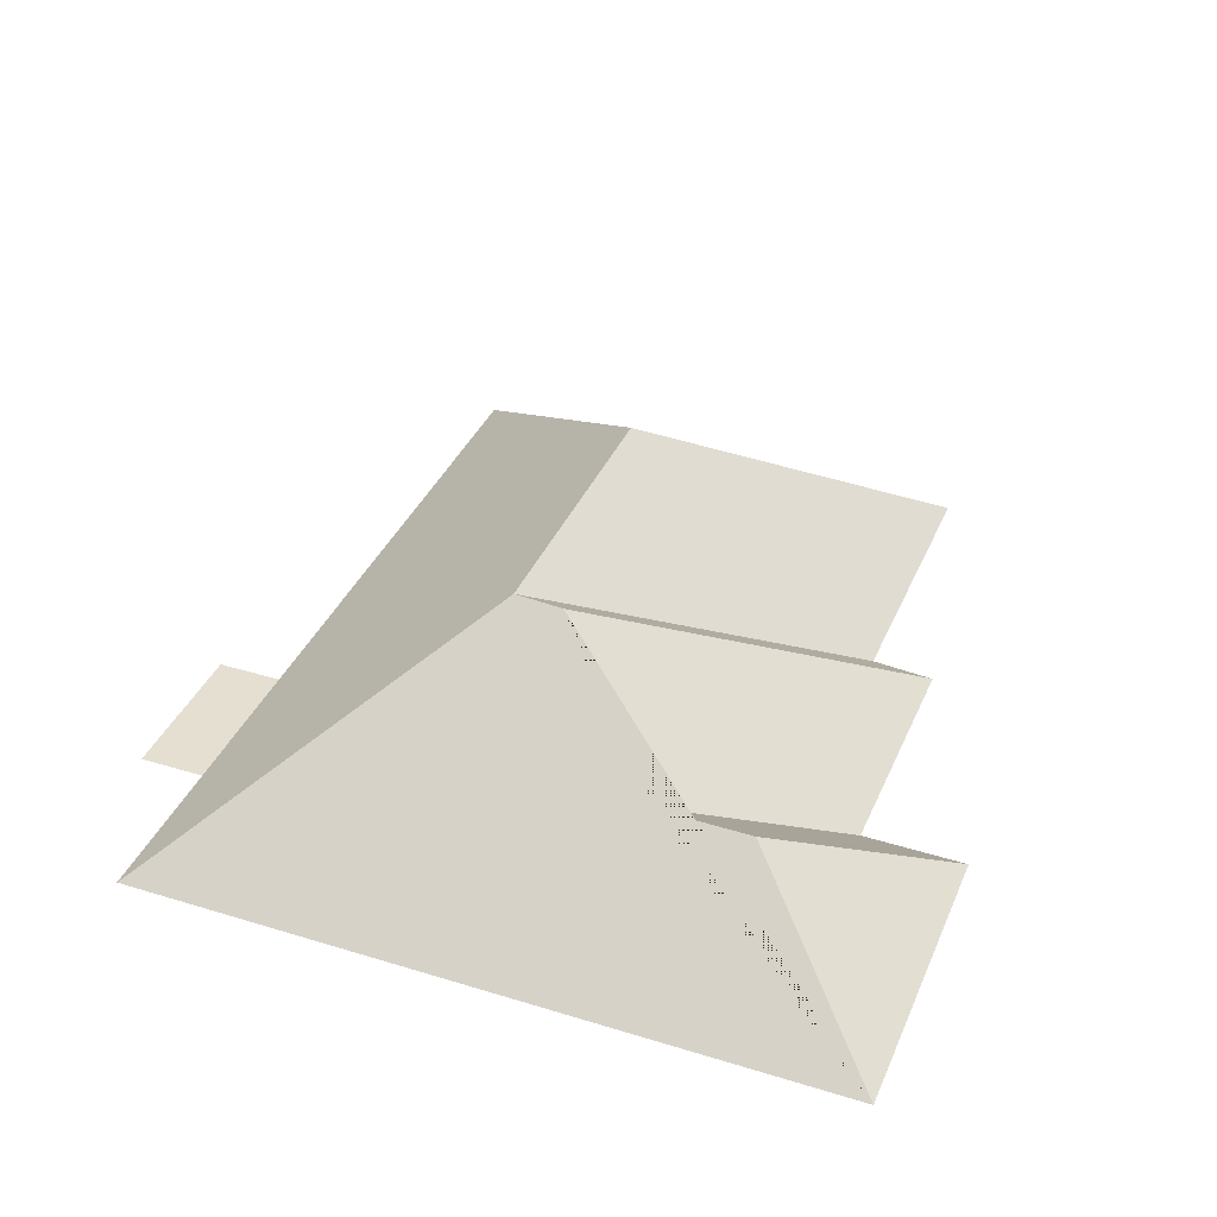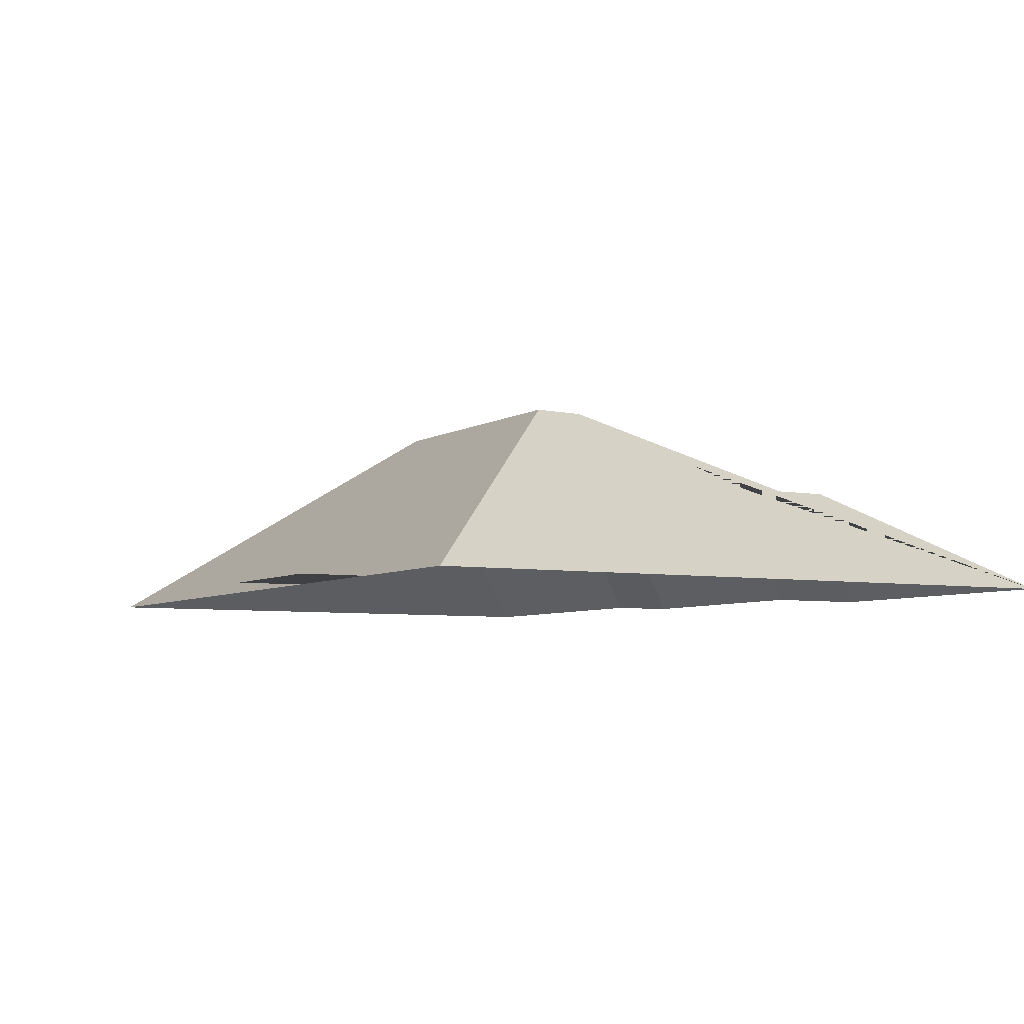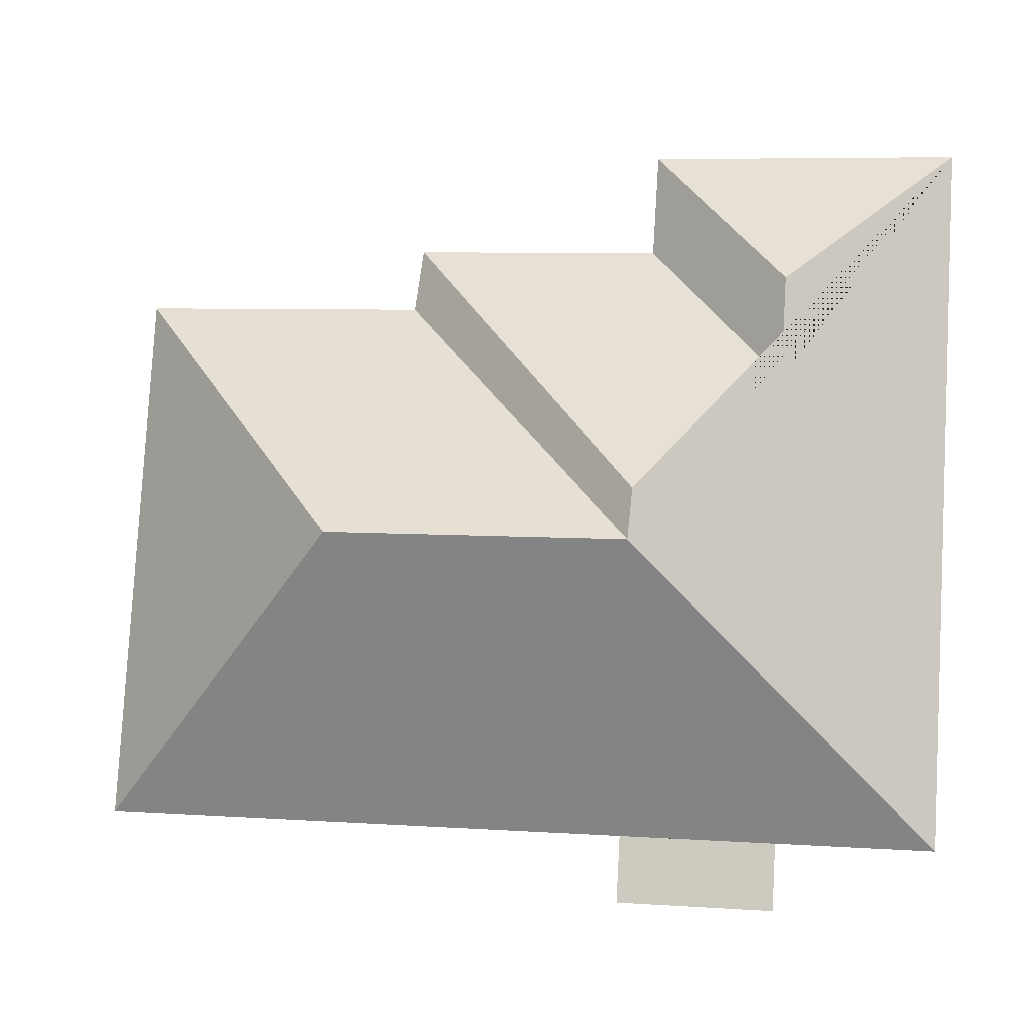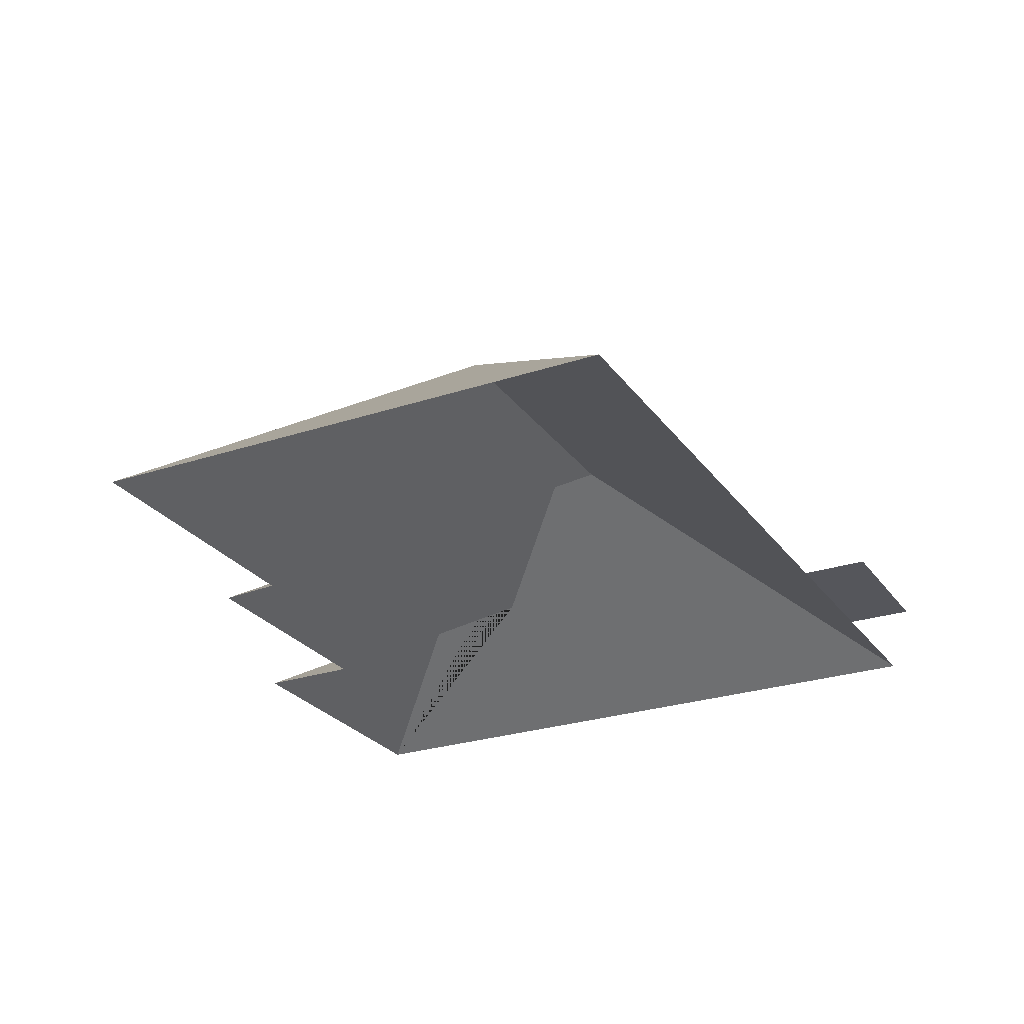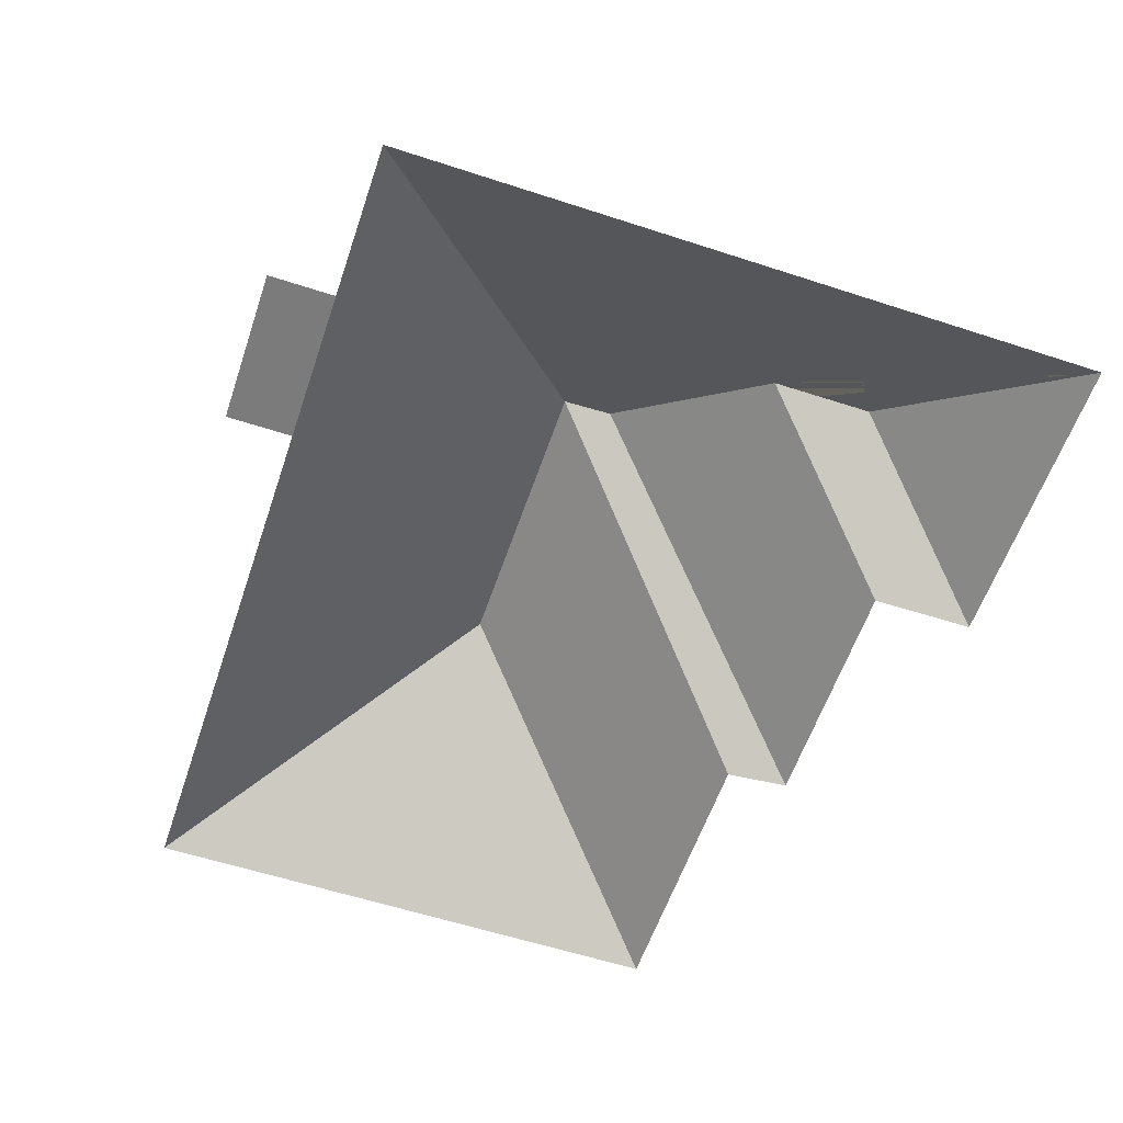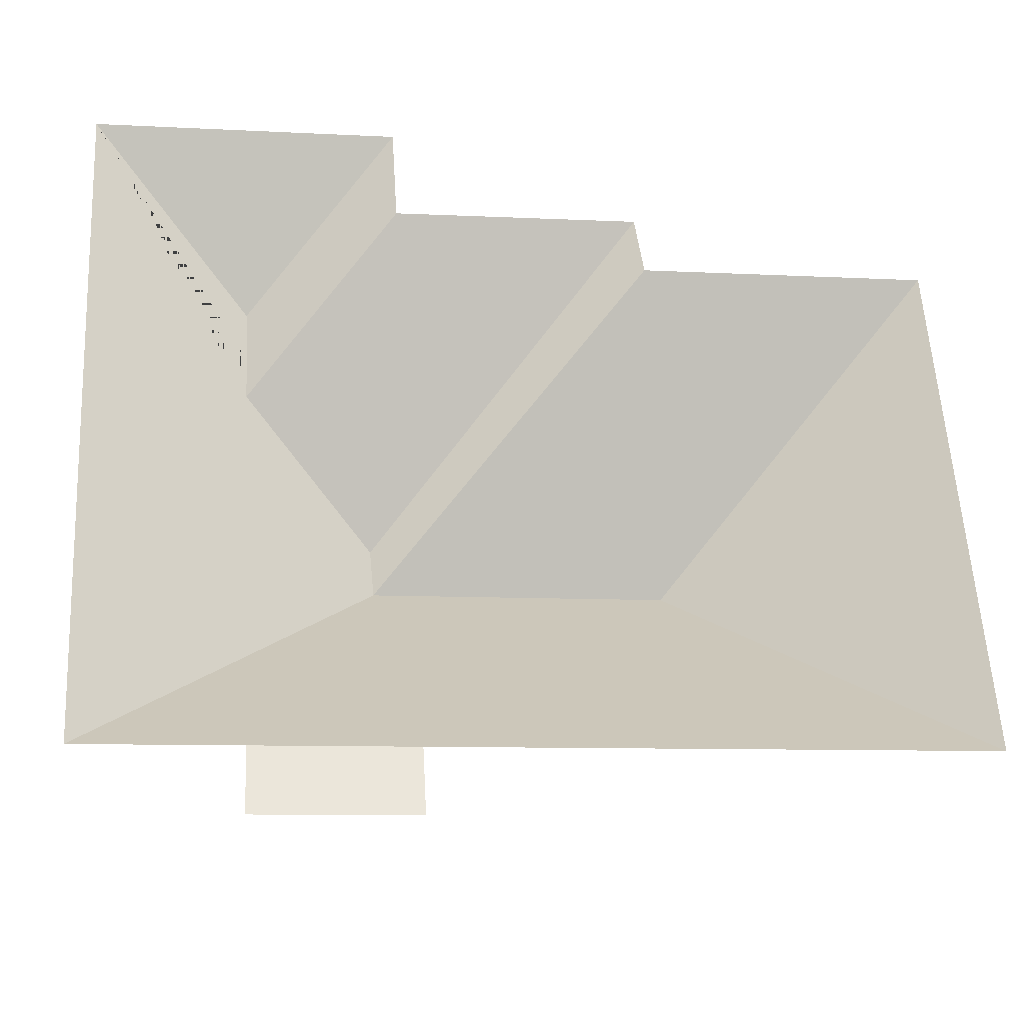
<metadata>
{"format":"obj","ext":"obj","renderer":"f3d","projection":"perspective","resolution":1024,"background":"white","views":[{"elev":37.4,"azim":-71.7,"up":"+Y"},{"elev":-5.6,"azim":-122.6,"up":"+Y"},{"elev":-10.2,"azim":-169.3,"up":"+Z"},{"elev":-26.2,"azim":114.4,"up":"+Y"},{"elev":-58.4,"azim":-111.9,"up":"+Y"},{"elev":-32.7,"azim":-7.3,"up":"+Z"}]}
</metadata>
<code>
o CG10_500_039072_0027_roof
v 86.4 75 -290.6
v 141.4 75 -287.5
v 85.1 75 -267.3
v 140.1 75 -264.2
v 29.9 75 -270.4
v 329 75 -253.6
v 231.5 145 -163.4
v 126.8 145 -169.2
v 125 144.5 -151.7
v 76.8 113.2 -108.9
v 318.3 75 -61.51
v 216.2 75 -67.21
v 74.61 113.1 -72.8
v 125.9 75 -50.19
v 213 75 -44.95
v 15.88 75 -19.9
v 123.5 75 -13.9
v 86.4 0 -290.6
v 141.4 0 -287.5
v 140.1 0 -264.2
v 329 0 -253.6
v 318.3 0 -61.51
v 216.2 0 -67.21
v 213 0 -44.95
v 125.9 0 -50.19
v 123.5 0 -13.9
v 15.88 0 -19.9
v 29.9 0 -270.4
v 85.1 0 -267.3
f 13 17 14 10
f 10 14 15 9
f 9 15 12 8
f 8 12 11 7
f 7 11 6
f 16 17 13
f 16 13 10 9 8 5
f 5 8 7 6 4 3
f 3 4 2 1

</code>
